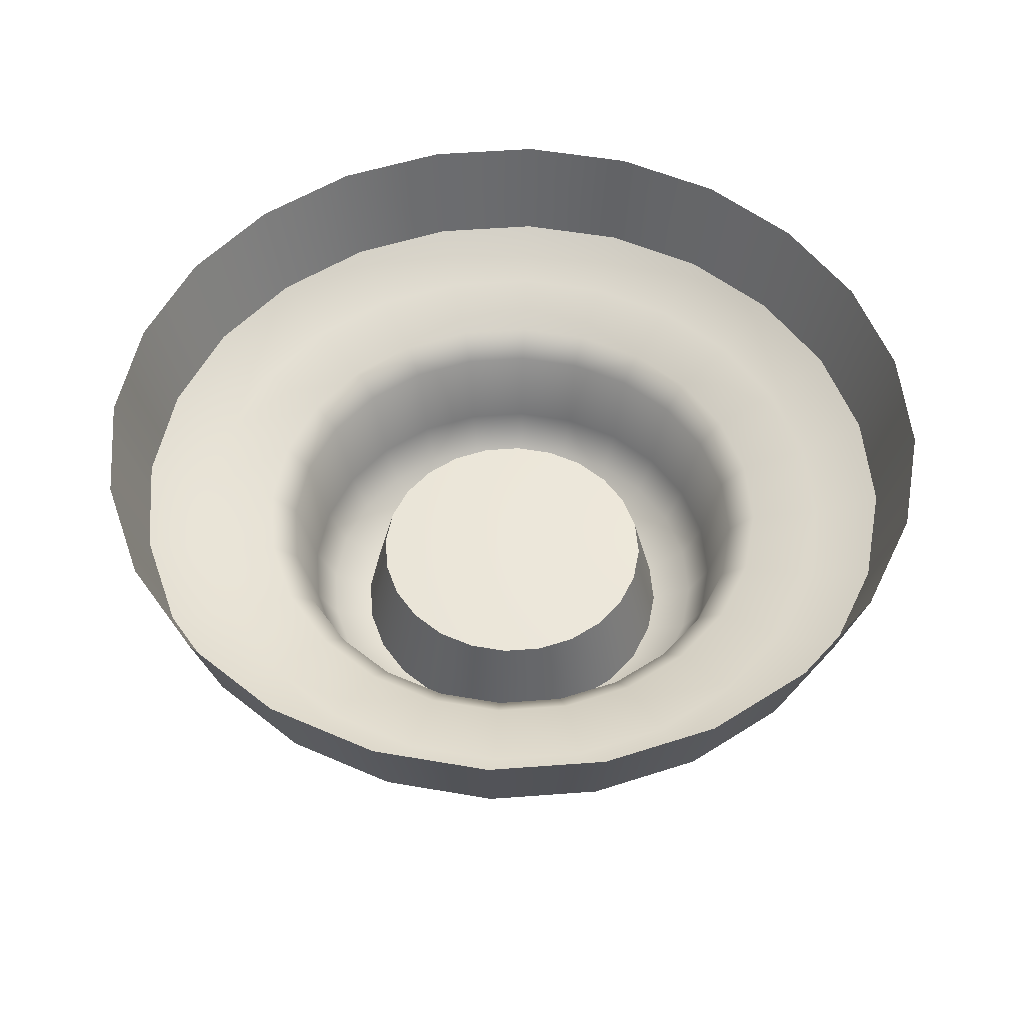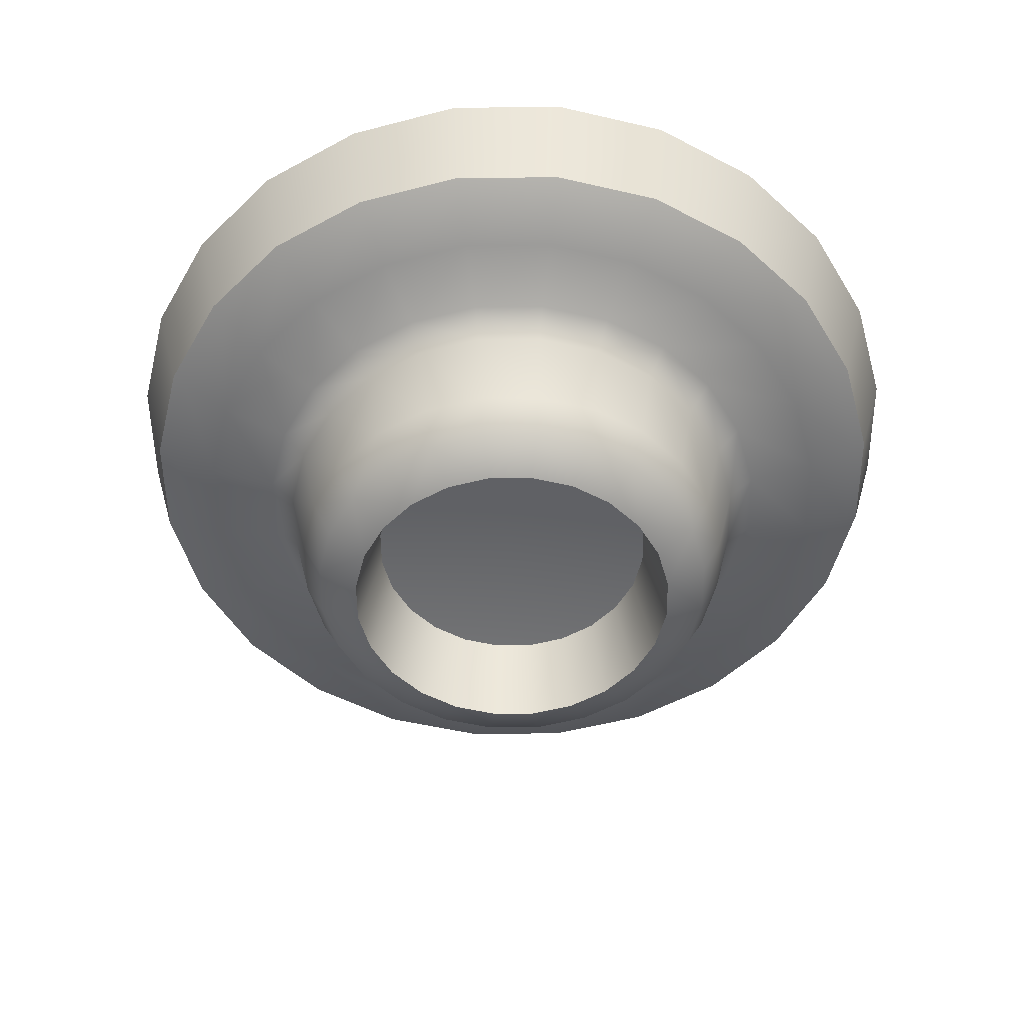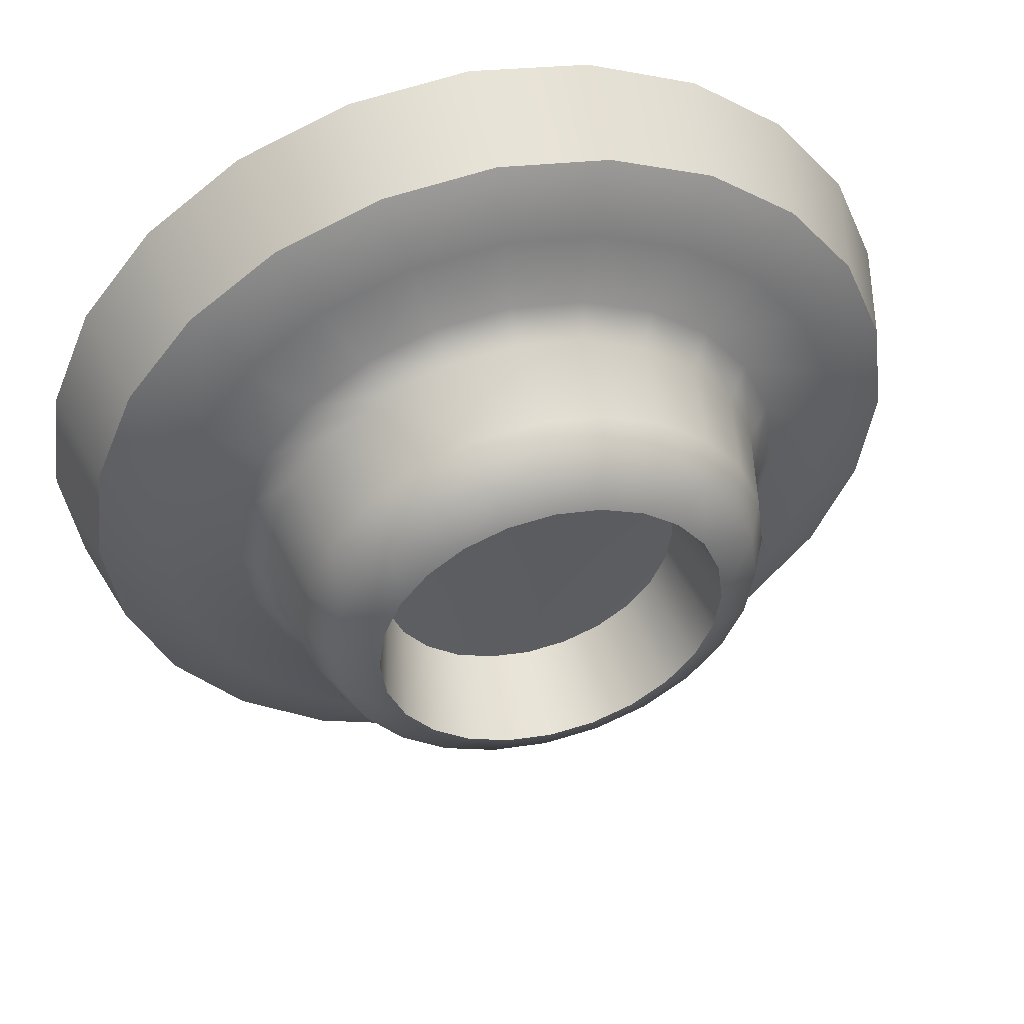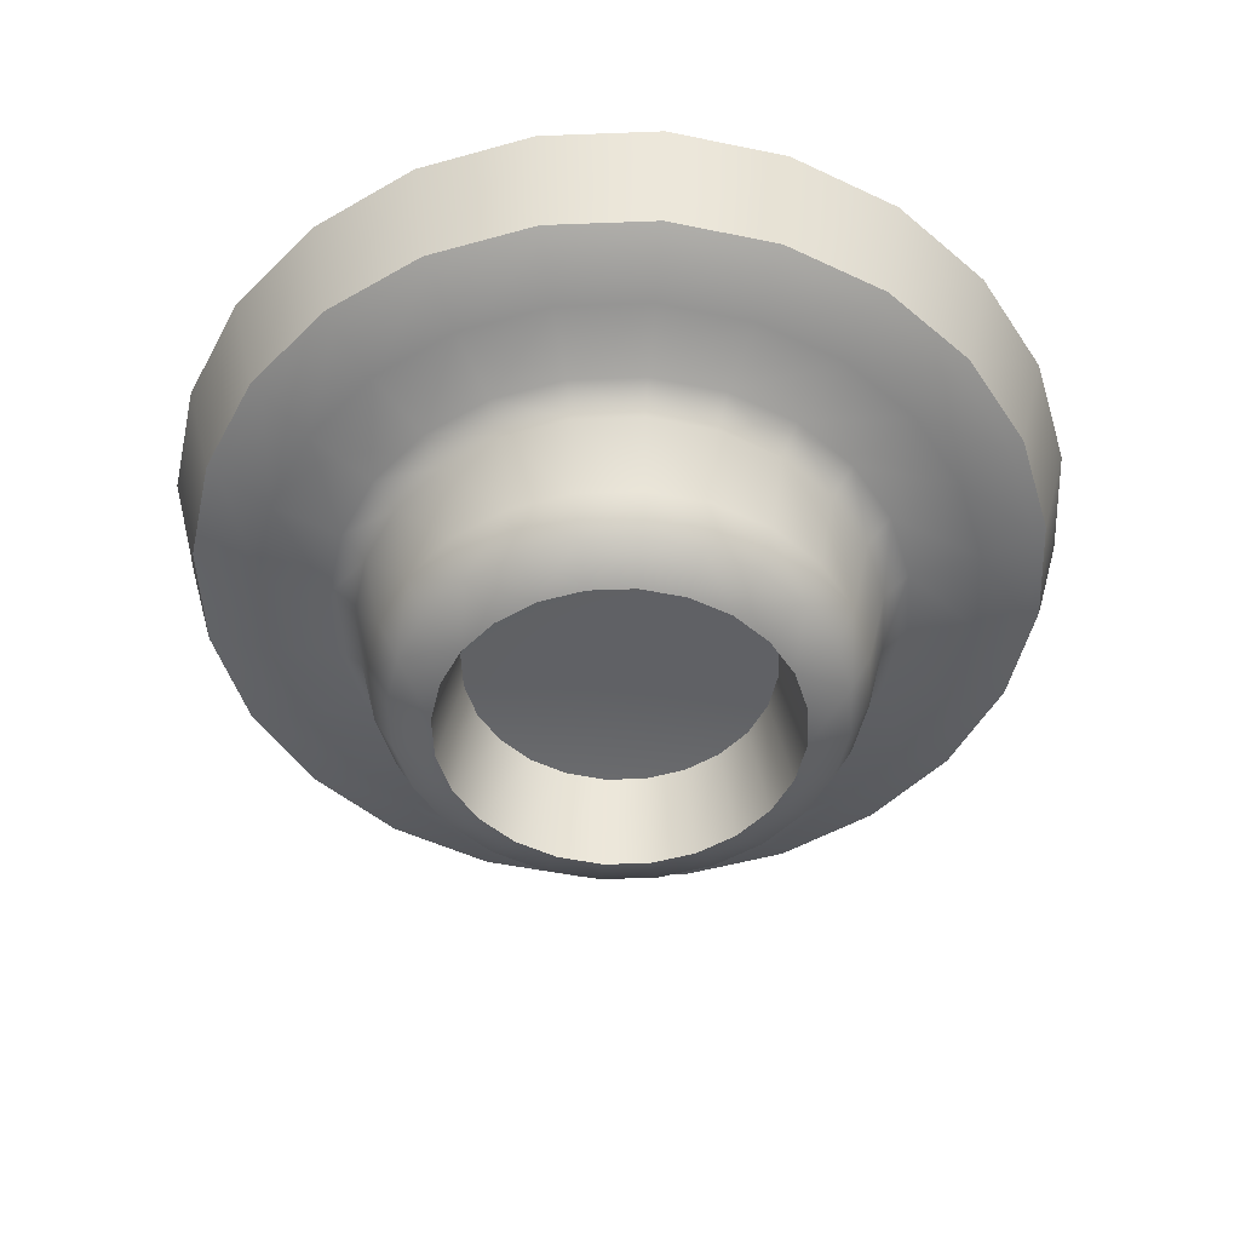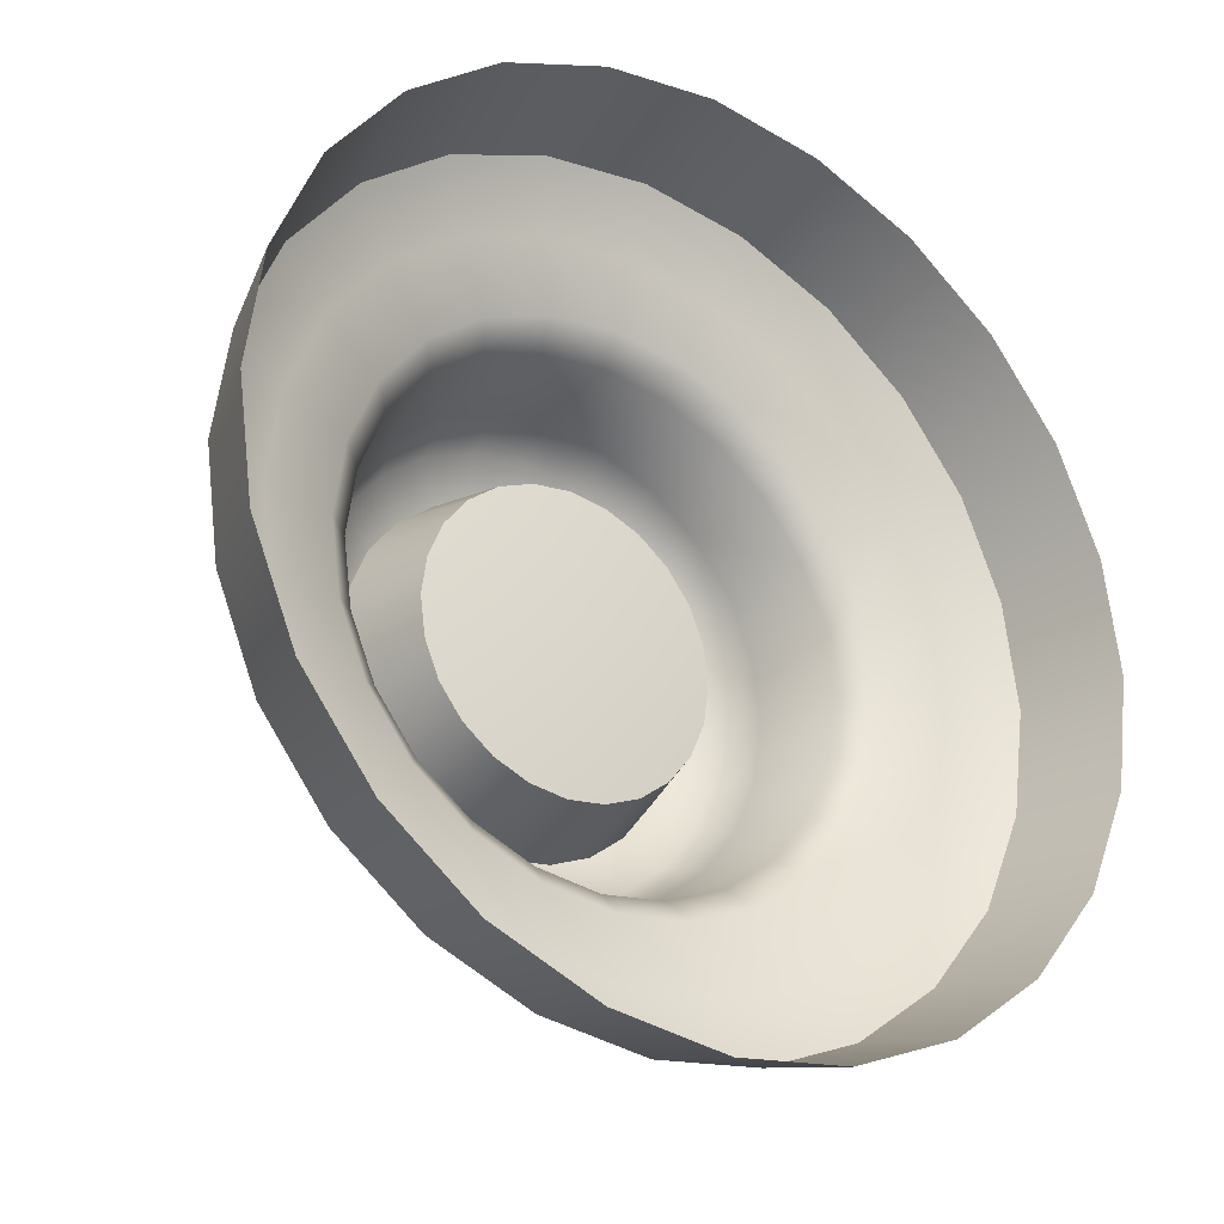
<metadata>
{"format":"obj","ext":"obj","renderer":"f3d","projection":"perspective","resolution":1024,"background":"white","views":[{"elev":52.2,"azim":-177.0,"up":"+Z"},{"elev":-51.6,"azim":158.2,"up":"+Z"},{"elev":49.0,"azim":165.5,"up":"+Y"},{"elev":-49.3,"azim":-155.2,"up":"+Z"},{"elev":-28.0,"azim":-34.8,"up":"+Y"}]}
</metadata>
<code>
v 0.9668 1.033 0.1262
v 0.9333 1.283 0.1262
v 0.9972 1.3 0.3699
v 1.033 1.033 0.3699
v 0.8373 1.516 0.1262
v 0.8946 1.549 0.3699
v 0.6832 1.716 0.1262
v 0.73 1.763 0.3699
v 0.4834 1.87 0.1262
v 0.5165 1.928 0.3699
v 0.2501 1.966 0.1262
v 0.2672 2.03 0.3699
v 2e-06 2 0.1262
v 1.1e-05 2.066 0.3699
v -0.2501 1.966 0.1262
v -0.2672 2.03 0.3699
v -0.4834 1.87 0.1262
v -0.5165 1.928 0.3699
v -0.6832 1.716 0.1262
v -0.73 1.763 0.3699
v -0.8373 1.516 0.1262
v -0.8946 1.549 0.3699
v -0.9333 1.283 0.1262
v -0.9972 1.3 0.3699
v -0.9668 1.033 0.1262
v -1.033 1.033 0.3699
v -0.9333 0.7829 0.1262
v -0.9972 0.7658 0.3699
v -0.8373 0.5496 0.1262
v -0.8946 0.5165 0.3699
v -0.6832 0.3497 0.1262
v -0.73 0.303 0.3699
v -0.4834 0.1957 0.1262
v -0.5165 0.1384 0.3699
v -0.2501 0.09965 0.1262
v -0.2672 0.0358 0.3699
v -1e-05 0.06615 0.1262
v -1e-05 0 0.3699
v 0.2501 0.09967 0.1262
v 0.2672 0.0358 0.3699
v 0.4834 0.1957 0.1262
v 0.5165 0.1384 0.3699
v 0.6833 0.3497 0.1262
v 0.73 0.303 0.3699
v 0.8373 0.5496 0.1262
v 0.8946 0.5165 0.3699
v 0.9333 0.7829 0.1262
v 0.9972 0.7658 0.3699
v 0.4734 1.306 -0.2303
v 0.5277 1.174 -0.2303
v 0.4821 1.162 -0.3241
v 0.4325 1.283 -0.3241
v 0.3893 1.137 -0.3699
v 0.3492 1.235 -0.3699
v 0.4032 1.033 -0.3699
v 0.4994 1.033 -0.3241
v 0.2733 1.506 -0.2303
v 0.3863 1.419 -0.2303
v 0.3529 1.386 -0.3241
v 0.2497 1.465 -0.3241
v 0.285 1.318 -0.3699
v 0.2016 1.382 -0.3699
v 2e-06 1.58 -0.2303
v 0.1414 1.561 -0.2303
v 0.1292 1.515 -0.3241
v 2e-06 1.532 -0.3241
v 0.1043 1.422 -0.3699
v 2e-06 1.436 -0.3699
v -0.2733 1.506 -0.2303
v -0.1414 1.561 -0.2303
v -0.1292 1.515 -0.3241
v -0.2497 1.465 -0.3241
v -0.1043 1.422 -0.3699
v -0.2016 1.382 -0.3699
v -0.4734 1.306 -0.2303
v -0.3863 1.419 -0.2303
v -0.3529 1.386 -0.3241
v -0.4325 1.283 -0.3241
v -0.285 1.318 -0.3699
v -0.3492 1.235 -0.3699
v -0.5466 1.033 -0.2303
v -0.5277 1.174 -0.2303
v -0.4821 1.162 -0.3241
v -0.4994 1.033 -0.3241
v -0.3893 1.137 -0.3699
v -0.4032 1.033 -0.3699
v -0.4734 0.7597 -0.2303
v -0.5277 0.8916 -0.2303
v -0.4821 0.9038 -0.3241
v -0.4325 0.7833 -0.3241
v -0.3893 0.9287 -0.3699
v -0.3492 0.8314 -0.3699
v -0.2733 0.5596 -0.2303
v -0.3863 0.6467 -0.2303
v -0.3529 0.6801 -0.3241
v -0.2497 0.6005 -0.3241
v -0.285 0.748 -0.3699
v -0.2016 0.6838 -0.3699
v 2e-06 0.4863 -0.2303
v -0.1414 0.5053 -0.2303
v -0.1292 0.5509 -0.3241
v 2e-06 0.5336 -0.3241
v -0.1043 0.6437 -0.3699
v 2e-06 0.6297 -0.3699
v 0.2733 0.5596 -0.2303
v 0.1414 0.5053 -0.2303
v 0.1292 0.5509 -0.3241
v 0.2497 0.6005 -0.3241
v 0.1043 0.6437 -0.3699
v 0.2016 0.6838 -0.3699
v 0.4734 0.7597 -0.2303
v 0.3863 0.6467 -0.2303
v 0.3529 0.6801 -0.3241
v 0.4325 0.7833 -0.3241
v 0.285 0.748 -0.3699
v 0.3492 0.8314 -0.3699
v 0.5466 1.033 -0.2303
v 0.5277 0.8916 -0.2303
v 0.4821 0.9038 -0.3241
v 0.3893 0.9287 -0.3699
v 0.5705 1.186 -0.03565
v 0.5119 1.328 -0.03565
v 0.591 1.033 -0.03565
v 0.4177 1.451 -0.03565
v 0.2955 1.545 -0.03565
v 0.1529 1.604 -0.03565
v 2e-06 1.624 -0.03565
v -0.1529 1.604 -0.03565
v -0.2955 1.545 -0.03565
v -0.4177 1.451 -0.03565
v -0.5118 1.328 -0.03565
v -0.5705 1.186 -0.03565
v -0.591 1.033 -0.03565
v -0.5705 0.8801 -0.03565
v -0.5118 0.7375 -0.03565
v -0.4177 0.6153 -0.03565
v -0.2955 0.5211 -0.03565
v -0.1529 0.4624 -0.03565
v 2e-06 0.442 -0.03565
v 0.1529 0.4624 -0.03565
v 0.2955 0.5211 -0.03565
v 0.4177 0.6153 -0.03565
v 0.5119 0.7375 -0.03565
v 0.5705 0.8801 -0.03565
v 0.7053 1.44 0.05417
v 0.7862 1.244 0.05417
v 0.6286 1.201 0.02234
v 0.564 1.359 0.02234
v 0.8144 1.033 0.05417
v 0.6512 1.033 0.02234
v 0.7862 0.8223 0.05417
v 0.6286 0.8645 0.02234
v 0.7053 0.6258 0.05417
v 0.564 0.7074 0.02234
v 0.5755 0.4575 0.05417
v 0.4602 0.5728 0.02234
v 0.4072 0.3277 0.05417
v 0.3256 0.469 0.02234
v 0.2107 0.2468 0.05417
v 0.1684 0.4044 0.02234
v -1e-05 0.2186 0.05417
v 2e-06 0.3818 0.02234
v -0.2107 0.2468 0.05417
v -0.1684 0.4044 0.02234
v -0.4072 0.3277 0.05417
v -0.3256 0.469 0.02234
v -0.5755 0.4574 0.05417
v -0.4602 0.5728 0.02234
v -0.7053 0.6258 0.05417
v -0.5639 0.7074 0.02234
v -0.7862 0.8223 0.05417
v -0.6286 0.8645 0.02234
v -0.8144 1.033 0.05417
v -0.6512 1.033 0.02234
v -0.7862 1.244 0.05417
v -0.6286 1.201 0.02234
v -0.7053 1.44 0.05417
v -0.5639 1.359 0.02234
v -0.5755 1.609 0.05417
v -0.4602 1.493 0.02234
v -0.4072 1.738 0.05417
v -0.3256 1.597 0.02234
v -0.2107 1.819 0.05417
v -0.1684 1.662 0.02234
v 2e-06 1.847 0.05417
v 2e-06 1.684 0.02234
v 0.2107 1.819 0.05417
v 0.1684 1.662 0.02234
v 0.4072 1.738 0.05417
v 0.3256 1.597 0.02234
v 0.5755 1.609 0.05417
v 0.4602 1.493 0.02234
v 0.3507 1.033 -0.153
v 0.3385 1.124 -0.153
v 0.3037 1.208 -0.153
v 0.2478 1.281 -0.153
v 0.1753 1.337 -0.153
v 0.0907 1.371 -0.153
v 2e-06 1.384 -0.153
v -0.09071 1.371 -0.153
v -0.1753 1.337 -0.153
v -0.2478 1.281 -0.153
v -0.3037 1.208 -0.153
v -0.3385 1.124 -0.153
v -0.3507 1.033 -0.153
v -0.3385 0.9423 -0.153
v -0.3037 0.8577 -0.153
v -0.2478 0.7852 -0.153
v -0.1753 0.7293 -0.153
v -0.09071 0.6945 -0.153
v 2e-06 0.6823 -0.153
v 0.0907 0.6945 -0.153
v 0.1753 0.7293 -0.153
v 0.2478 0.7852 -0.153
v 0.3037 0.8577 -0.153
v 0.3385 0.9423 -0.153
v 2e-06 1.033 -0.128
v 0.9038 1.275 0.1098
v 0.8108 1.501 0.1098
v 0.9038 0.7908 0.1098
v 0.9363 1.033 0.1098
v 0.6617 0.3713 0.1098
v 0.8108 0.5648 0.1098
v 0.2422 0.1291 0.1098
v 0.4681 0.2221 0.1098
v -0.2422 0.1291 0.1098
v -1e-05 0.09671 0.1098
v -0.6616 0.3713 0.1098
v -0.4681 0.2221 0.1098
v -0.9038 0.7908 0.1098
v -0.8108 0.5648 0.1098
v -0.9038 1.275 0.1098
v -0.9363 1.033 0.1098
v -0.6617 1.695 0.1098
v -0.8108 1.501 0.1098
v -0.2422 1.937 0.1098
v -0.4681 1.844 0.1098
v 0.2422 1.937 0.1098
v 2e-06 1.969 0.1098
v 0.6617 1.695 0.1098
v 0.4681 1.844 0.1098
f 1 2 3
f 1 3 4
f 2 5 6
f 2 6 3
f 5 7 8
f 5 8 6
f 7 9 10
f 7 10 8
f 9 11 12
f 9 12 10
f 11 13 14
f 11 14 12
f 13 15 16
f 13 16 14
f 15 17 18
f 15 18 16
f 17 19 20
f 17 20 18
f 19 21 22
f 19 22 20
f 21 23 24
f 21 24 22
f 23 25 26
f 23 26 24
f 25 27 28
f 25 28 26
f 27 29 30
f 27 30 28
f 29 31 32
f 29 32 30
f 31 33 34
f 31 34 32
f 33 35 36
f 33 36 34
f 35 37 38
f 35 38 36
f 37 39 40
f 37 40 38
f 39 41 42
f 39 42 40
f 41 43 44
f 41 44 42
f 43 45 46
f 43 46 44
f 45 47 48
f 45 48 46
f 47 1 4
f 47 4 48
f 49 50 51
f 49 51 52
f 51 53 54
f 51 54 52
f 55 53 51
f 55 51 56
f 57 58 59
f 57 59 60
f 59 61 62
f 59 62 60
f 54 61 59
f 54 59 52
f 63 64 65
f 63 65 66
f 65 67 68
f 65 68 66
f 62 67 65
f 62 65 60
f 69 70 71
f 69 71 72
f 71 73 74
f 71 74 72
f 68 73 71
f 68 71 66
f 75 76 77
f 75 77 78
f 77 79 80
f 77 80 78
f 74 79 77
f 74 77 72
f 81 82 83
f 81 83 84
f 83 85 86
f 83 86 84
f 80 85 83
f 80 83 78
f 87 88 89
f 87 89 90
f 89 91 92
f 89 92 90
f 86 91 89
f 86 89 84
f 93 94 95
f 93 95 96
f 95 97 98
f 95 98 96
f 92 97 95
f 92 95 90
f 99 100 101
f 99 101 102
f 101 103 104
f 101 104 102
f 98 103 101
f 98 101 96
f 105 106 107
f 105 107 108
f 107 109 110
f 107 110 108
f 104 109 107
f 104 107 102
f 111 112 113
f 111 113 114
f 113 115 116
f 113 116 114
f 110 115 113
f 110 113 108
f 117 118 119
f 117 119 56
f 119 120 55
f 119 55 56
f 116 120 119
f 116 119 114
f 121 50 49
f 121 49 122
f 50 121 123
f 50 123 117
f 124 58 57
f 124 57 125
f 58 124 122
f 58 122 49
f 126 64 63
f 126 63 127
f 64 126 125
f 64 125 57
f 128 70 69
f 128 69 129
f 70 128 127
f 70 127 63
f 130 76 75
f 130 75 131
f 76 130 129
f 76 129 69
f 132 82 81
f 132 81 133
f 82 132 131
f 82 131 75
f 134 88 87
f 134 87 135
f 88 134 133
f 88 133 81
f 136 94 93
f 136 93 137
f 94 136 135
f 94 135 87
f 138 100 99
f 138 99 139
f 100 138 137
f 100 137 93
f 140 106 105
f 140 105 141
f 106 140 139
f 106 139 99
f 142 112 111
f 142 111 143
f 112 142 141
f 112 141 105
f 144 118 117
f 144 117 123
f 118 144 143
f 118 143 111
f 145 146 147
f 145 147 148
f 146 149 150
f 146 150 147
f 149 151 152
f 149 152 150
f 151 153 154
f 151 154 152
f 153 155 156
f 153 156 154
f 155 157 158
f 155 158 156
f 157 159 160
f 157 160 158
f 159 161 162
f 159 162 160
f 161 163 164
f 161 164 162
f 163 165 166
f 163 166 164
f 165 167 168
f 165 168 166
f 167 169 170
f 167 170 168
f 169 171 172
f 169 172 170
f 171 173 174
f 171 174 172
f 173 175 176
f 173 176 174
f 175 177 178
f 175 178 176
f 177 179 180
f 177 180 178
f 179 181 182
f 179 182 180
f 181 183 184
f 181 184 182
f 183 185 186
f 183 186 184
f 185 187 188
f 185 188 186
f 187 189 190
f 187 190 188
f 189 191 192
f 189 192 190
f 191 145 148
f 191 148 192
f 193 194 53
f 193 53 55
f 194 195 54
f 194 54 53
f 195 196 61
f 195 61 54
f 196 197 62
f 196 62 61
f 197 198 67
f 197 67 62
f 198 199 68
f 198 68 67
f 199 200 73
f 199 73 68
f 200 201 74
f 200 74 73
f 201 202 79
f 201 79 74
f 202 203 80
f 202 80 79
f 203 204 85
f 203 85 80
f 204 205 86
f 204 86 85
f 205 206 91
f 205 91 86
f 206 207 92
f 206 92 91
f 207 208 97
f 207 97 92
f 208 209 98
f 208 98 97
f 209 210 103
f 209 103 98
f 210 211 104
f 210 104 103
f 211 212 109
f 211 109 104
f 212 213 110
f 212 110 109
f 213 214 115
f 213 115 110
f 214 215 116
f 214 116 115
f 215 216 120
f 215 120 116
f 216 193 55
f 216 55 120
f 193 217 194
f 194 217 195
f 195 217 196
f 196 217 197
f 197 217 198
f 198 217 199
f 199 217 200
f 200 217 201
f 201 217 202
f 202 217 203
f 203 217 204
f 204 217 205
f 205 217 206
f 206 217 207
f 207 217 208
f 208 217 209
f 209 217 210
f 210 217 211
f 211 217 212
f 212 217 213
f 213 217 214
f 214 217 215
f 215 217 216
f 216 217 193
f 2 218 219
f 2 219 5
f 47 220 221
f 47 221 1
f 43 222 223
f 43 223 45
f 39 224 225
f 39 225 41
f 35 226 227
f 35 227 37
f 31 228 229
f 31 229 33
f 27 230 231
f 27 231 29
f 23 232 233
f 23 233 25
f 19 234 235
f 19 235 21
f 15 236 237
f 15 237 17
f 11 238 239
f 11 239 13
f 7 240 241
f 7 241 9
f 145 191 240
f 145 240 219
f 191 189 241
f 191 241 240
f 189 187 238
f 189 238 241
f 185 183 236
f 185 236 239
f 181 179 234
f 181 234 237
f 177 175 232
f 177 232 235
f 173 171 230
f 173 230 233
f 169 167 228
f 169 228 231
f 165 163 226
f 165 226 229
f 161 159 224
f 161 224 227
f 157 155 222
f 157 222 225
f 153 151 220
f 153 220 223
f 149 146 218
f 149 218 221
f 221 220 151
f 221 151 149
f 223 222 155
f 223 155 153
f 225 224 159
f 225 159 157
f 227 226 163
f 227 163 161
f 229 228 167
f 229 167 165
f 231 230 171
f 231 171 169
f 233 232 175
f 233 175 173
f 235 234 179
f 235 179 177
f 237 236 183
f 237 183 181
f 239 238 187
f 239 187 185
f 219 218 146
f 219 146 145
f 218 2 1
f 218 1 221
f 220 47 45
f 220 45 223
f 222 43 41
f 222 41 225
f 224 39 37
f 224 37 227
f 226 35 33
f 226 33 229
f 228 31 29
f 228 29 231
f 230 27 25
f 230 25 233
f 232 23 21
f 232 21 235
f 234 19 17
f 234 17 237
f 236 15 13
f 236 13 239
f 238 11 9
f 238 9 241
f 240 7 5
f 240 5 219
f 51 50 117
f 51 117 56
f 59 58 49
f 59 49 52
f 65 64 57
f 65 57 60
f 71 70 63
f 71 63 66
f 77 76 69
f 77 69 72
f 83 82 75
f 83 75 78
f 89 88 81
f 89 81 84
f 95 94 87
f 95 87 90
f 101 100 93
f 101 93 96
f 107 106 99
f 107 99 102
f 113 112 105
f 113 105 108
f 119 118 111
f 119 111 114
f 122 148 147
f 122 147 121
f 121 147 150
f 121 150 123
f 125 190 192
f 125 192 124
f 124 192 148
f 124 148 122
f 127 186 188
f 127 188 126
f 126 188 190
f 126 190 125
f 129 182 184
f 129 184 128
f 128 184 186
f 128 186 127
f 131 178 180
f 131 180 130
f 130 180 182
f 130 182 129
f 133 174 176
f 133 176 132
f 132 176 178
f 132 178 131
f 135 170 172
f 135 172 134
f 134 172 174
f 134 174 133
f 137 166 168
f 137 168 136
f 136 168 170
f 136 170 135
f 139 162 164
f 139 164 138
f 138 164 166
f 138 166 137
f 141 158 160
f 141 160 140
f 140 160 162
f 140 162 139
f 143 154 156
f 143 156 142
f 142 156 158
f 142 158 141
f 123 150 152
f 123 152 144
f 144 152 154
f 144 154 143

</code>
